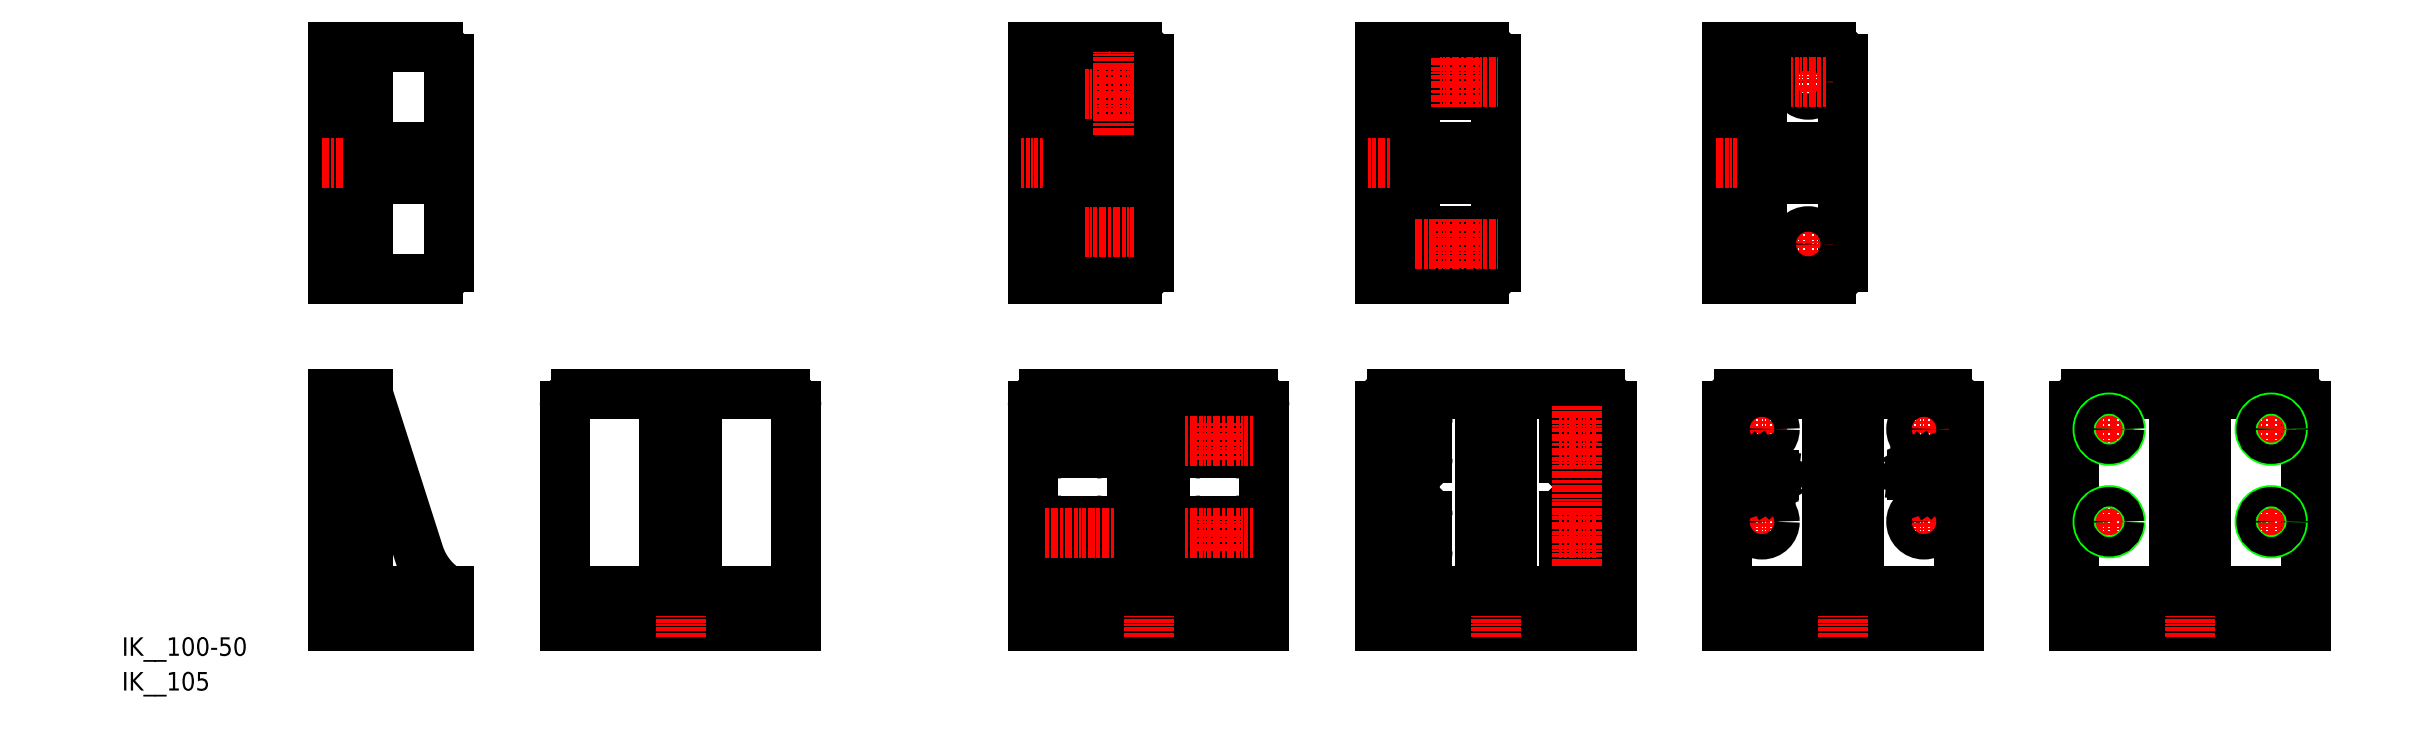
<metadata>
{"format":"dxf","ext":"dxf","renderer":"ezdxf+matplotlib","layout":"modelspace","background":"white","min_lineweight":24,"dpi":150}
</metadata>
<code>
0
SECTION
2
ENTITIES
0
LINE
8
0
10
101.4
20
287.9
30
0
11
146.4
21
287.9
31
0
0
LINE
8
0
10
151.4
20
282.9
30
0
11
151.4
21
192.9
31
0
0
LINE
8
0
10
146.4
20
187.9
30
0
11
101.4
21
187.9
31
0
0
LINE
8
0
10
101.4
20
187.9
30
0
11
101.4
21
287.9
31
0
0
LINE
8
0
10
101.4
20
137.9
30
0
11
101.4
21
37.93
31
0
0
LINE
8
0
10
101.4
20
37.93
30
0
11
151.4
21
37.93
31
0
0
LINE
8
0
10
151.4
20
37.93
30
0
11
151.4
21
52.93
31
0
0
LINE
8
0
10
101.4
20
137.9
30
0
11
116.4
21
137.9
31
0
0
LINE
8
0
10
116.4
20
137.9
30
0
11
116.4
21
57.93
31
0
0
LINE
8
0
10
151.4
20
52.93
30
0
11
121.4
21
52.93
31
0
0
ARC
8
0
10
121.4
20
57.93
30
0
40
5
50
180
51
270
0
LINE
8
0
10
201.4
20
37.93
30
0
11
301.4
21
37.93
31
0
0
LINE
8
0
10
301.4
20
37.93
30
0
11
301.4
21
132.9
31
0
0
LINE
8
0
10
296.4
20
137.9
30
0
11
206.4
21
137.9
31
0
0
LINE
8
0
10
201.4
20
132.9
30
0
11
201.4
21
37.93
31
0
0
LINE
8
CENTER
10
251.4
20
142.9
30
0
11
251.4
21
32.93
31
0
0
LINE
8
CENTER
10
96.37
20
237.9
30
0
11
156.4
21
237.9
31
0
0
LINE
8
0
10
258.4
20
137.9
30
0
11
258.4
21
57.93
31
0
0
LINE
8
0
10
244.4
20
137.9
30
0
11
244.4
21
57.93
31
0
0
ARC
8
0
10
296.4
20
132.9
30
0
40
5
50
0
51
90
0
ARC
8
0
10
206.4
20
132.9
30
0
40
5
50
90
51
180
0
ARC
8
0
10
146.4
20
192.9
30
0
40
5
50
270
51
0
0
ARC
8
0
10
146.4
20
282.9
30
0
40
5
50
0
51
90
0
LINE
8
0
10
151.4
20
244.9
30
0
11
121.4
21
244.9
31
0
0
LINE
8
0
10
151.4
20
230.9
30
0
11
121.4
21
230.9
31
0
0
ARC
8
0
10
121.4
20
225.9
30
0
40
5
50
90
51
180
0
ARC
8
0
10
121.4
20
249.9
30
0
40
5
50
180
51
270
0
ARC
8
0
10
263.4
20
57.93
30
0
40
5
50
180
51
270
0
ARC
8
0
10
239.4
20
57.93
30
0
40
5
50
270
51
0
0
LINE
8
0
10
201.4
20
52.93
30
0
11
301.4
21
52.93
31
0
0
LINE
8
0
10
116.4
20
187.9
30
0
11
116.4
21
287.9
31
0
0
LINE
8
0
10
116.4
20
137.9
30
0
11
116.4
21
72.18
31
0
0
POLYLINE
8
0
66
     1
10
0
20
0
30
0
0
VERTEX
8
0
10
116.4
20
137.9
30
0
0
VERTEX
8
0
10
138.4
20
69.09
30
0
42
0.1857
0
VERTEX
8
0
10
151.4
20
52.93
30
0
42
0.1667
0
SEQEND
8
0
0
TEXT
8
0
10
10
20
25
30
0
40
8
1
IK__100-50
0
TEXT
8
0
10
10
20
10
30
0
40
8
1
IK__105
0
LINE
8
0
10
403.6
20
287.9
30
0
11
448.6
21
287.9
31
0
0
LINE
8
0
10
453.6
20
282.9
30
0
11
453.6
21
192.9
31
0
0
LINE
8
0
10
448.6
20
187.9
30
0
11
403.6
21
187.9
31
0
0
LINE
8
0
10
403.6
20
187.9
30
0
11
403.6
21
287.9
31
0
0
LINE
8
CENTER
10
398.6
20
237.9
30
0
11
458.6
21
237.9
31
0
0
ARC
8
0
10
448.6
20
192.9
30
0
40
5
50
270
51
0
0
ARC
8
0
10
448.6
20
282.9
30
0
40
5
50
0
51
90
0
LINE
8
CENTER
10
436.6
20
190.9
30
0
11
436.6
21
225.9
31
0
0
ARC
8
0
10
436.6
20
275.4
30
0
40
5.5
50
0
51
180
0
LINE
8
0
10
442.1
20
275.4
30
0
11
442.1
21
260.4
31
0
0
ARC
8
0
10
436.6
20
260.4
30
0
40
5.5
50
180
51
0
0
LINE
8
0
10
431.1
20
275.4
30
0
11
431.1
21
260.4
31
0
0
ARC
8
0
10
436.6
20
215.4
30
0
40
5.5
50
0
51
180
0
LINE
8
0
10
442.1
20
215.4
30
0
11
442.1
21
200.4
31
0
0
ARC
8
0
10
436.6
20
200.4
30
0
40
5.5
50
180
51
0
0
LINE
8
0
10
431.1
20
215.4
30
0
11
431.1
21
200.4
31
0
0
LINE
8
0
10
453.6
20
244.9
30
0
11
423.6
21
244.9
31
0
0
LINE
8
0
10
453.6
20
230.9
30
0
11
423.6
21
230.9
31
0
0
LINE
8
CENTER
10
436.6
20
249.9
30
0
11
436.6
21
285.9
31
0
0
ARC
8
0
10
423.6
20
225.9
30
0
40
5
50
90
51
180
0
ARC
8
0
10
423.6
20
249.9
30
0
40
5
50
180
51
270
0
LINE
8
0
10
418.6
20
187.9
30
0
11
418.6
21
287.9
31
0
0
LINE
8
CENTER
10
426.1
20
267.9
30
0
11
447.3
21
267.9
31
0
0
LINE
8
CENTER
10
426.1
20
207.9
30
0
11
447.3
21
207.9
31
0
0
LINE
8
0
10
703.6
20
287.9
30
0
11
748.6
21
287.9
31
0
0
LINE
8
0
10
753.6
20
282.9
30
0
11
753.6
21
192.9
31
0
0
LINE
8
0
10
748.6
20
187.9
30
0
11
703.6
21
187.9
31
0
0
LINE
8
0
10
703.6
20
187.9
30
0
11
703.6
21
287.9
31
0
0
LINE
8
CENTER
10
698.6
20
237.9
30
0
11
758.6
21
237.9
31
0
0
ARC
8
0
10
748.6
20
192.9
30
0
40
5
50
270
51
0
0
ARC
8
0
10
748.6
20
282.9
30
0
40
5
50
0
51
90
0
LINE
8
CENTER
10
731.1
20
202.9
30
0
11
746.1
21
202.9
31
0
0
LINE
8
0
10
753.6
20
244.9
30
0
11
723.6
21
244.9
31
0
0
LINE
8
0
10
753.6
20
230.9
30
0
11
723.6
21
230.9
31
0
0
ARC
8
0
10
723.6
20
225.9
30
0
40
5
50
90
51
180
0
ARC
8
0
10
723.6
20
249.9
30
0
40
5
50
180
51
270
0
LINE
8
0
10
718.6
20
187.9
30
0
11
718.6
21
287.9
31
0
0
LINE
8
CENTER
10
738.6
20
262.4
30
0
11
738.6
21
280.4
31
0
0
LINE
8
CENTER
10
738.6
20
210.4
30
0
11
738.6
21
195.4
31
0
0
LINE
8
0
10
403.6
20
37.93
30
0
11
503.6
21
37.93
31
0
0
LINE
8
0
10
503.6
20
37.93
30
0
11
503.6
21
132.9
31
0
0
LINE
8
0
10
498.6
20
137.9
30
0
11
408.6
21
137.9
31
0
0
LINE
8
0
10
403.6
20
132.9
30
0
11
403.6
21
37.93
31
0
0
LINE
8
CENTER
10
453.6
20
142.9
30
0
11
453.6
21
32.93
31
0
0
LINE
8
0
10
460.6
20
137.9
30
0
11
460.6
21
57.93
31
0
0
LINE
8
0
10
446.6
20
137.9
30
0
11
446.6
21
57.93
31
0
0
LINE
8
CENTER
10
408.6
20
117.9
30
0
11
438.6
21
117.9
31
0
0
ARC
8
0
10
498.6
20
132.9
30
0
40
5
50
0
51
90
0
ARC
8
0
10
408.6
20
132.9
30
0
40
5
50
90
51
180
0
LINE
8
CENTER
10
423.6
20
85.43
30
0
11
423.6
21
69.43
31
0
0
LINE
8
CENTER
10
423.6
20
110.4
30
0
11
423.6
21
126.4
31
0
0
ARC
8
0
10
416.1
20
117.9
30
0
40
5.5
50
90
51
270
0
LINE
8
0
10
416.1
20
123.4
30
0
11
431.1
21
123.4
31
0
0
LINE
8
0
10
416.1
20
112.4
30
0
11
431.1
21
112.4
31
0
0
ARC
8
0
10
431.1
20
117.9
30
0
40
5.5
50
270
51
90
0
ARC
8
0
10
431.1
20
77.93
30
0
40
5.5
50
270
51
90
0
LINE
8
0
10
431.1
20
72.43
30
0
11
416.1
21
72.43
31
0
0
LINE
8
0
10
431.1
20
83.43
30
0
11
416.1
21
83.43
31
0
0
ARC
8
0
10
416.1
20
77.93
30
0
40
5.5
50
90
51
270
0
ARC
8
0
10
491.1
20
117.9
30
0
40
5.5
50
270
51
90
0
LINE
8
0
10
491.1
20
112.4
30
0
11
476.1
21
112.4
31
0
0
LINE
8
0
10
491.1
20
123.4
30
0
11
476.1
21
123.4
31
0
0
ARC
8
0
10
476.1
20
117.9
30
0
40
5.5
50
90
51
270
0
ARC
8
0
10
491.1
20
77.93
30
0
40
5.5
50
270
51
90
0
LINE
8
0
10
491.1
20
72.43
30
0
11
476.1
21
72.43
31
0
0
LINE
8
0
10
491.1
20
83.43
30
0
11
476.1
21
83.43
31
0
0
ARC
8
0
10
476.1
20
77.93
30
0
40
5.5
50
90
51
270
0
LINE
8
CENTER
10
498.6
20
117.9
30
0
11
468.6
21
117.9
31
0
0
LINE
8
CENTER
10
483.6
20
125.4
30
0
11
483.6
21
109.4
31
0
0
LINE
8
CENTER
10
483.6
20
85.43
30
0
11
483.6
21
69.43
31
0
0
ARC
8
0
10
465.6
20
57.93
30
0
40
5
50
180
51
270
0
ARC
8
0
10
441.6
20
57.93
30
0
40
5
50
270
51
0
0
LINE
8
0
10
403.6
20
52.93
30
0
11
503.6
21
52.93
31
0
0
LINE
8
0
10
553.6
20
37.93
30
0
11
653.6
21
37.93
31
0
0
LINE
8
0
10
653.6
20
37.93
30
0
11
653.6
21
132.9
31
0
0
LINE
8
0
10
648.6
20
137.9
30
0
11
558.6
21
137.9
31
0
0
LINE
8
0
10
553.6
20
132.9
30
0
11
553.6
21
37.93
31
0
0
LINE
8
CENTER
10
603.6
20
142.9
30
0
11
603.6
21
32.93
31
0
0
LINE
8
0
10
610.6
20
137.9
30
0
11
610.6
21
57.93
31
0
0
LINE
8
0
10
596.6
20
137.9
30
0
11
596.6
21
57.93
31
0
0
LINE
8
CENTER
10
568.6
20
132.9
30
0
11
568.6
21
59.93
31
0
0
ARC
8
0
10
648.6
20
132.9
30
0
40
5
50
0
51
90
0
ARC
8
0
10
558.6
20
132.9
30
0
40
5
50
90
51
180
0
LINE
8
CENTER
10
561.1
20
77.93
30
0
11
577.1
21
77.93
31
0
0
LINE
8
CENTER
10
561.1
20
117.9
30
0
11
577.1
21
117.9
31
0
0
ARC
8
0
10
568.6
20
125.4
30
0
40
5.5
50
0
51
180
0
LINE
8
0
10
574.1
20
125.4
30
0
11
574.1
21
110.4
31
0
0
LINE
8
0
10
563.1
20
125.4
30
0
11
563.1
21
110.4
31
0
0
ARC
8
0
10
568.6
20
110.4
30
0
40
5.5
50
180
51
0
0
ARC
8
0
10
568.6
20
85.43
30
0
40
5.5
50
0
51
180
0
LINE
8
0
10
574.1
20
85.43
30
0
11
574.1
21
70.43
31
0
0
LINE
8
0
10
563.1
20
85.43
30
0
11
563.1
21
70.43
31
0
0
ARC
8
0
10
568.6
20
70.43
30
0
40
5.5
50
180
51
0
0
ARC
8
0
10
638.6
20
125.4
30
0
40
5.5
50
0
51
180
0
LINE
8
0
10
644.1
20
125.4
30
0
11
644.1
21
110.4
31
0
0
LINE
8
0
10
633.1
20
125.4
30
0
11
633.1
21
110.4
31
0
0
ARC
8
0
10
638.6
20
110.4
30
0
40
5.5
50
180
51
0
0
ARC
8
0
10
638.6
20
85.43
30
0
40
5.5
50
0
51
180
0
LINE
8
0
10
644.1
20
85.43
30
0
11
644.1
21
70.43
31
0
0
LINE
8
0
10
633.1
20
85.43
30
0
11
633.1
21
70.43
31
0
0
ARC
8
0
10
638.6
20
70.43
30
0
40
5.5
50
180
51
0
0
LINE
8
CENTER
10
638.6
20
132.9
30
0
11
638.6
21
59.93
31
0
0
LINE
8
CENTER
10
631.1
20
117.9
30
0
11
647.1
21
117.9
31
0
0
LINE
8
CENTER
10
631.1
20
77.93
30
0
11
647.1
21
77.93
31
0
0
ARC
8
0
10
615.6
20
57.93
30
0
40
5
50
180
51
270
0
ARC
8
0
10
591.6
20
57.93
30
0
40
5
50
270
51
0
0
LINE
8
0
10
553.6
20
52.93
30
0
11
653.6
21
52.93
31
0
0
LINE
8
0
10
703.6
20
37.93
30
0
11
803.6
21
37.93
31
0
0
LINE
8
0
10
803.6
20
37.93
30
0
11
803.6
21
132.9
31
0
0
LINE
8
0
10
798.6
20
137.9
30
0
11
708.6
21
137.9
31
0
0
LINE
8
0
10
703.6
20
132.9
30
0
11
703.6
21
37.93
31
0
0
LINE
8
CENTER
10
753.6
20
142.9
30
0
11
753.6
21
32.93
31
0
0
LINE
8
0
10
760.6
20
137.9
30
0
11
760.6
21
57.93
31
0
0
LINE
8
0
10
746.6
20
137.9
30
0
11
746.6
21
57.93
31
0
0
ARC
8
0
10
798.6
20
132.9
30
0
40
5
50
0
51
90
0
ARC
8
0
10
708.6
20
132.9
30
0
40
5
50
90
51
180
0
LINE
8
CENTER
10
788.6
20
90.43
30
0
11
788.6
21
75.43
31
0
0
LINE
8
CENTER
10
781.1
20
82.93
30
0
11
796.1
21
82.93
31
0
0
ARC
8
0
10
765.6
20
57.93
30
0
40
5
50
180
51
270
0
ARC
8
0
10
741.6
20
57.93
30
0
40
5
50
270
51
0
0
LINE
8
0
10
703.6
20
52.93
30
0
11
803.6
21
52.93
31
0
0
LINE
8
CENTER
10
498.6
20
77.93
30
0
11
468.6
21
77.93
31
0
0
LINE
8
CENTER
10
438.6
20
77.93
30
0
11
408.6
21
77.93
31
0
0
CIRCLE
8
0
10
738.6
20
272.9
30
0
40
5.5
0
CIRCLE
8
0
10
738.6
20
202.9
30
0
40
5.5
0
LINE
8
CENTER
10
746.1
20
272.9
30
0
11
731.1
21
272.9
31
0
0
CIRCLE
8
0
10
788.6
20
82.93
30
0
40
5.5
0
LINE
8
CENTER
10
788.6
20
130.4
30
0
11
788.6
21
115.4
31
0
0
LINE
8
CENTER
10
781.1
20
122.9
30
0
11
796.1
21
122.9
31
0
0
CIRCLE
8
0
10
788.6
20
122.9
30
0
40
5.5
0
LINE
8
CENTER
10
788.6
20
110.4
30
0
11
788.6
21
95.43
31
0
0
LINE
8
CENTER
10
781.1
20
102.9
30
0
11
796.1
21
102.9
31
0
0
CIRCLE
8
0
10
788.6
20
102.9
30
0
40
5
0
INSERT
8
0
2
*U8
10
0
20
0
30
0
0
LINE
8
CENTER
10
718.6
20
90.43
30
0
11
718.6
21
75.43
31
0
0
LINE
8
CENTER
10
726.1
20
82.93
30
0
11
711.1
21
82.93
31
0
0
CIRCLE
8
0
10
718.6
20
82.93
30
0
40
5.5
0
LINE
8
CENTER
10
718.6
20
130.4
30
0
11
718.6
21
115.4
31
0
0
LINE
8
CENTER
10
726.1
20
122.9
30
0
11
711.1
21
122.9
31
0
0
CIRCLE
8
0
10
718.6
20
122.9
30
0
40
5.5
0
LINE
8
CENTER
10
718.6
20
110.4
30
0
11
718.6
21
95.43
31
0
0
LINE
8
CENTER
10
726.1
20
102.9
30
0
11
711.1
21
102.9
31
0
0
CIRCLE
8
0
10
718.6
20
102.9
30
0
40
5
0
INSERT
8
0
2
*U9
10
0
20
0
30
0
0
LINE
8
0
10
853.6
20
37.93
30
0
11
953.6
21
37.93
31
0
0
LINE
8
0
10
953.6
20
37.93
30
0
11
953.6
21
132.9
31
0
0
LINE
8
0
10
948.6
20
137.9
30
0
11
858.6
21
137.9
31
0
0
LINE
8
0
10
853.6
20
132.9
30
0
11
853.6
21
37.93
31
0
0
LINE
8
CENTER
10
903.6
20
142.9
30
0
11
903.6
21
32.93
31
0
0
LINE
8
0
10
910.6
20
137.9
30
0
11
910.6
21
57.93
31
0
0
LINE
8
0
10
896.6
20
137.9
30
0
11
896.6
21
57.93
31
0
0
ARC
8
0
10
948.6
20
132.9
30
0
40
5
50
0
51
90
0
ARC
8
0
10
858.6
20
132.9
30
0
40
5
50
90
51
180
0
LINE
8
CENTER
10
938.6
20
90.43
30
0
11
938.6
21
75.43
31
0
0
LINE
8
CENTER
10
931.1
20
82.93
30
0
11
946.1
21
82.93
31
0
0
ARC
8
0
10
915.6
20
57.93
30
0
40
5
50
180
51
270
0
ARC
8
0
10
891.6
20
57.93
30
0
40
5
50
270
51
0
0
LINE
8
0
10
853.6
20
52.93
30
0
11
953.6
21
52.93
31
0
0
LINE
8
CENTER
10
938.6
20
130.4
30
0
11
938.6
21
115.4
31
0
0
LINE
8
CENTER
10
931.1
20
122.9
30
0
11
946.1
21
122.9
31
0
0
LINE
8
CENTER
10
868.6
20
90.43
30
0
11
868.6
21
75.43
31
0
0
LINE
8
CENTER
10
876.1
20
82.93
30
0
11
861.1
21
82.93
31
0
0
LINE
8
CENTER
10
868.6
20
130.4
30
0
11
868.6
21
115.4
31
0
0
LINE
8
CENTER
10
876.1
20
122.9
30
0
11
861.1
21
122.9
31
0
0
CIRCLE
8
0
10
868.6
20
122.9
30
0
40
5
0
CIRCLE
8
0
10
868.6
20
122.9
30
0
40
4.188
0
CIRCLE
8
0
10
938.6
20
122.9
30
0
40
5
0
CIRCLE
8
0
10
938.6
20
122.9
30
0
40
4.188
0
CIRCLE
8
0
10
938.6
20
82.93
30
0
40
5
0
CIRCLE
8
0
10
938.6
20
82.93
30
0
40
4.188
0
CIRCLE
8
0
10
868.6
20
82.93
30
0
40
5
0
CIRCLE
8
0
10
868.6
20
82.93
30
0
40
4.188
0
LINE
8
0
10
553.6
20
287.9
30
0
11
598.6
21
287.9
31
0
0
LINE
8
0
10
603.6
20
282.9
30
0
11
603.6
21
192.9
31
0
0
LINE
8
0
10
598.6
20
187.9
30
0
11
553.6
21
187.9
31
0
0
LINE
8
0
10
553.6
20
187.9
30
0
11
553.6
21
287.9
31
0
0
LINE
8
CENTER
10
548.6
20
237.9
30
0
11
608.6
21
237.9
31
0
0
ARC
8
0
10
598.6
20
192.9
30
0
40
5
50
270
51
0
0
ARC
8
0
10
598.6
20
282.9
30
0
40
5
50
0
51
90
0
ARC
8
0
10
594.1
20
272.9
30
0
40
5.5
50
270
51
90
0
LINE
8
0
10
594.1
20
267.4
30
0
11
579.1
21
267.4
31
0
0
ARC
8
0
10
579.1
20
272.9
30
0
40
5.5
50
90
51
270
0
LINE
8
0
10
594.1
20
278.4
30
0
11
579.1
21
278.4
31
0
0
LINE
8
0
10
603.6
20
244.9
30
0
11
573.6
21
244.9
31
0
0
LINE
8
0
10
603.6
20
230.9
30
0
11
573.6
21
230.9
31
0
0
LINE
8
CENTER
10
568.6
20
272.9
30
0
11
604.6
21
272.9
31
0
0
ARC
8
0
10
573.6
20
225.9
30
0
40
5
50
90
51
180
0
ARC
8
0
10
573.6
20
249.9
30
0
40
5
50
180
51
270
0
LINE
8
0
10
568.6
20
187.9
30
0
11
568.6
21
287.9
31
0
0
LINE
8
CENTER
10
586.6
20
283.4
30
0
11
586.6
21
262.2
31
0
0
ARC
8
0
10
594.1
20
202.9
30
0
40
5.5
50
270
51
90
0
LINE
8
0
10
594.1
20
208.4
30
0
11
579.1
21
208.4
31
0
0
ARC
8
0
10
579.1
20
202.9
30
0
40
5.5
50
90
51
270
0
LINE
8
0
10
594.1
20
197.4
30
0
11
579.1
21
197.4
31
0
0
LINE
8
CENTER
10
568.6
20
202.9
30
0
11
604.6
21
202.9
31
0
0
LINE
8
CENTER
10
586.6
20
192.4
30
0
11
586.6
21
213.7
31
0
0
ENDSEC
0
EOF

</code>
